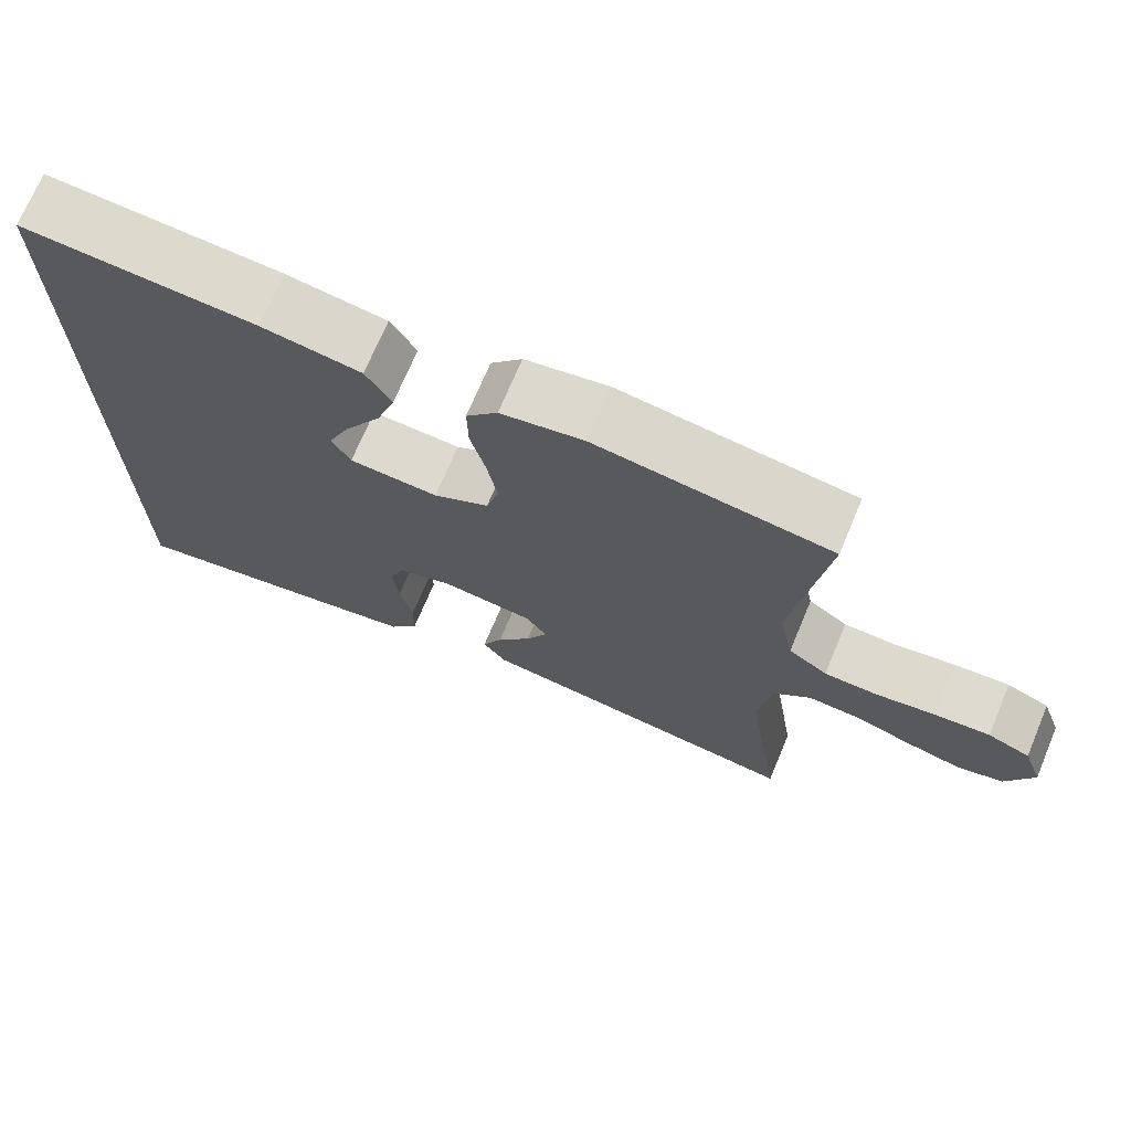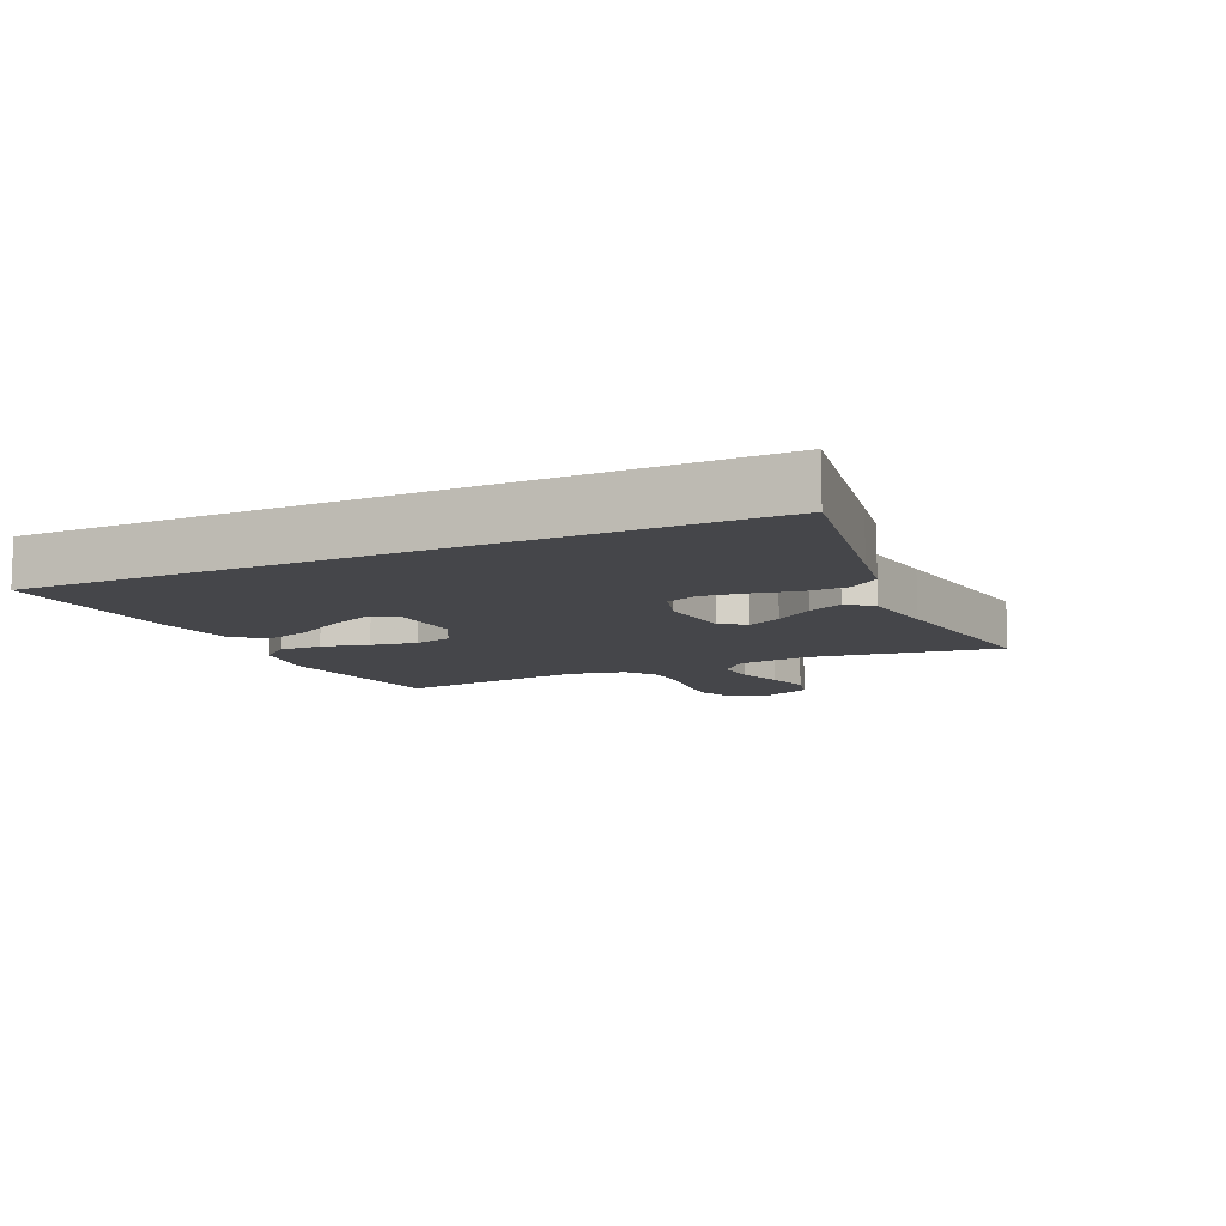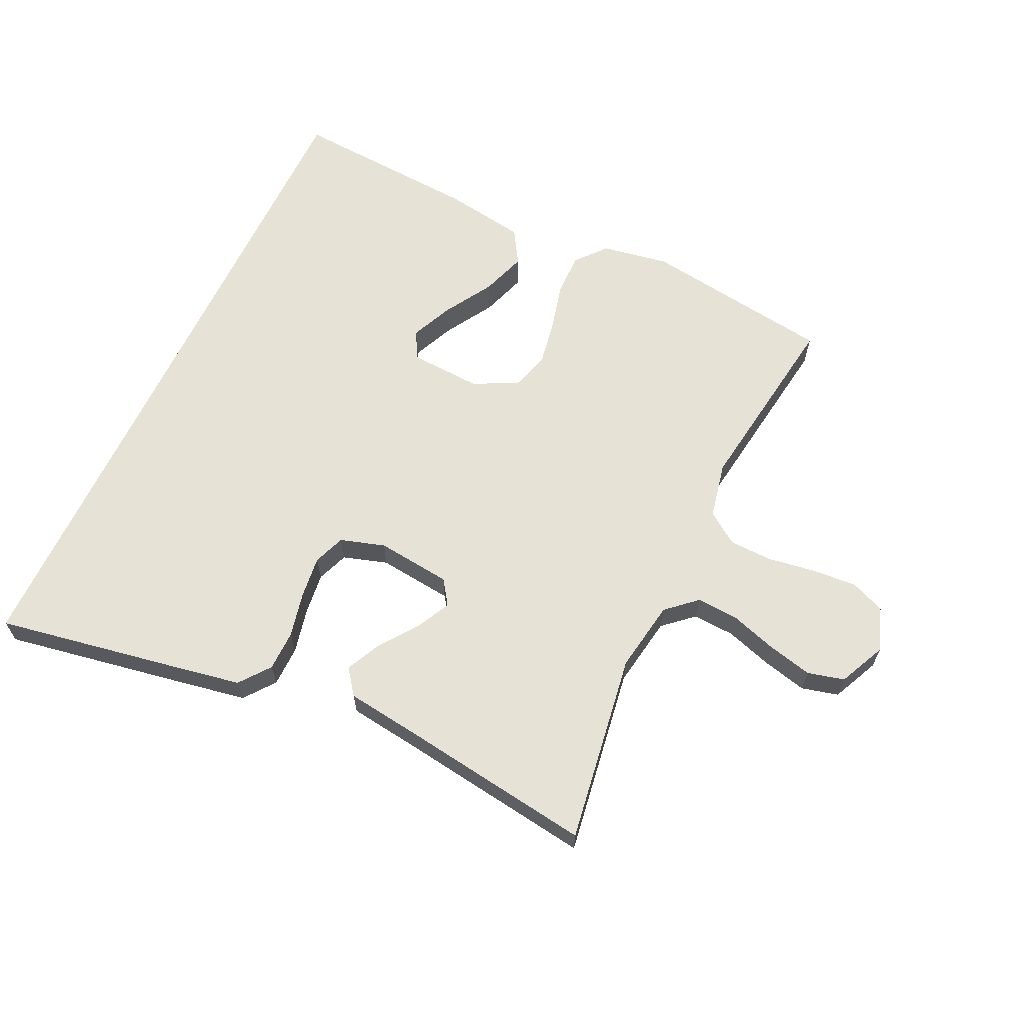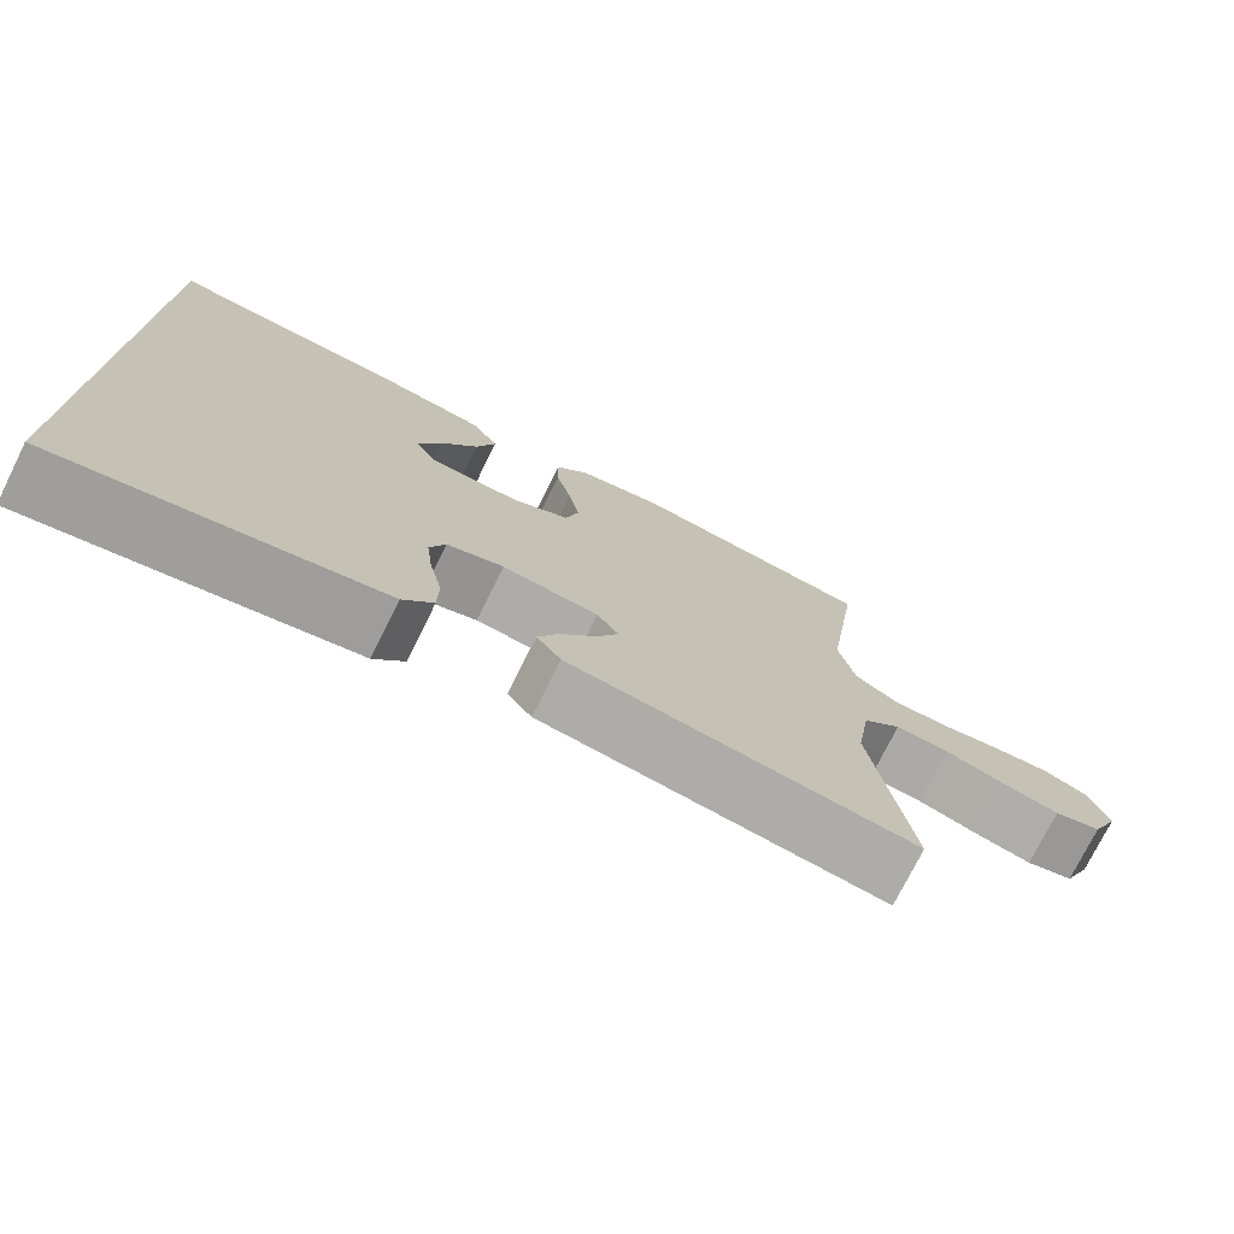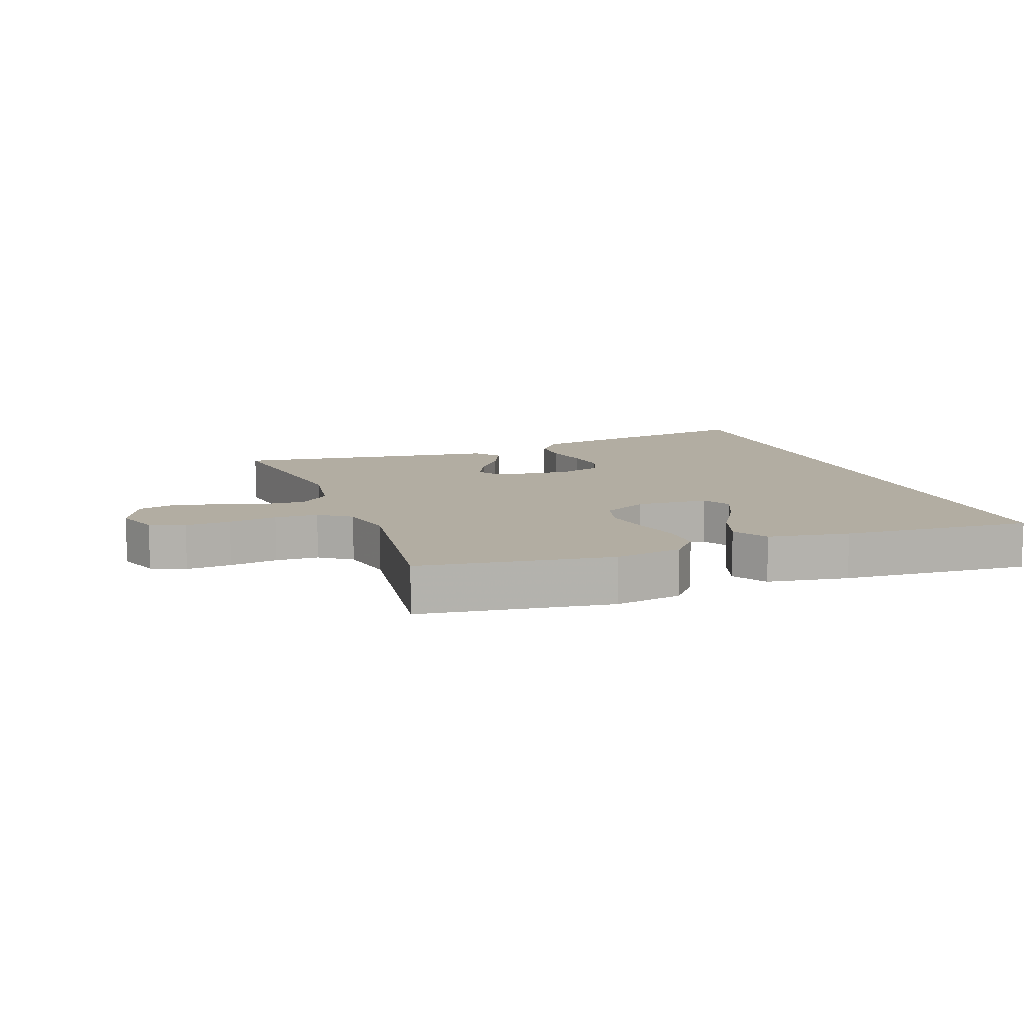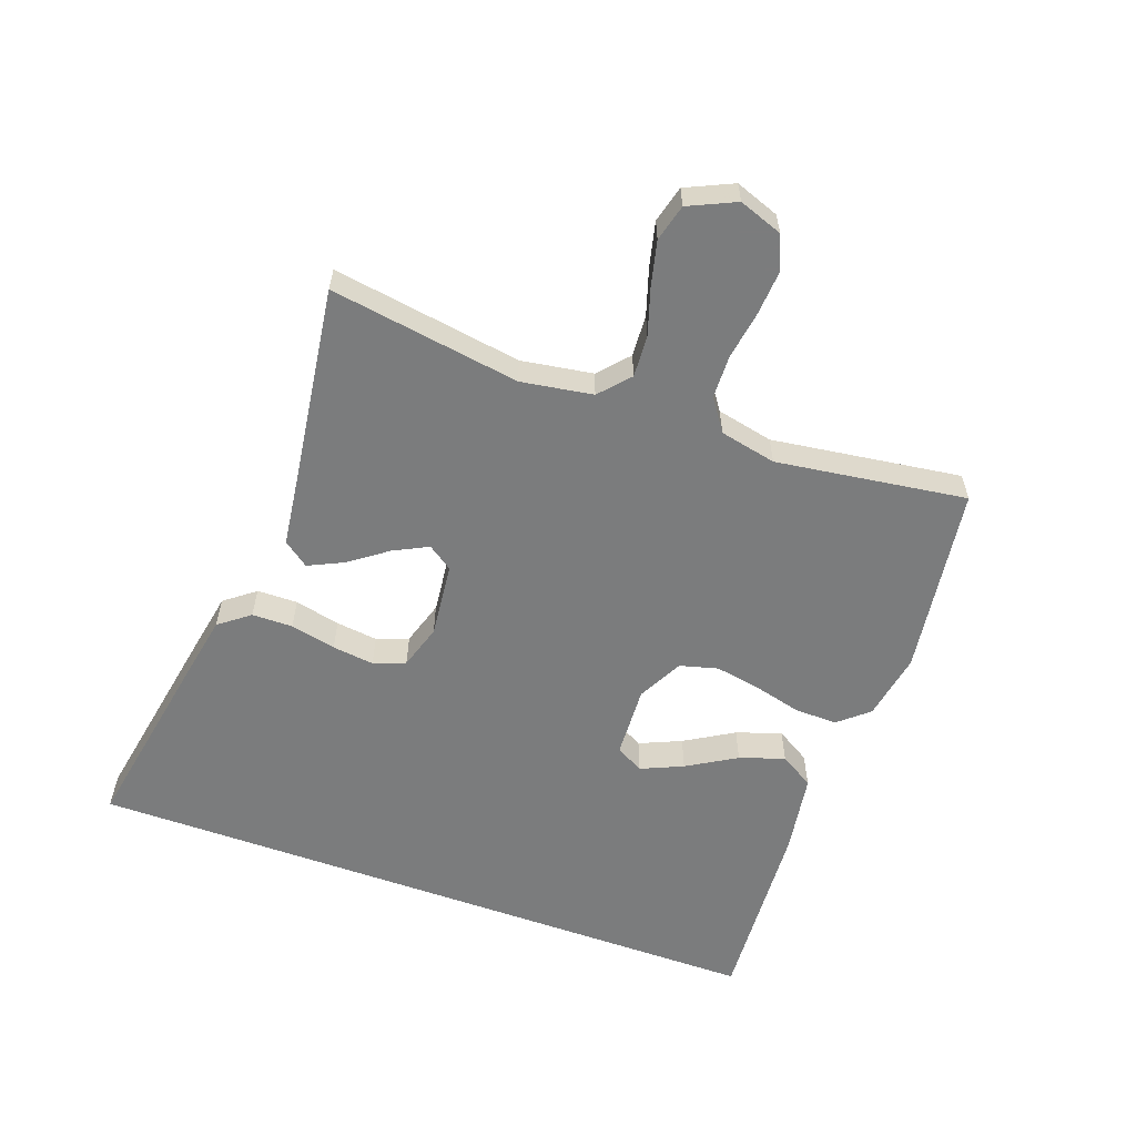
<metadata>
{"format":"obj","ext":"obj","renderer":"f3d","projection":"perspective","resolution":1024,"background":"white","views":[{"elev":71.1,"azim":-157.2,"up":"+Z"},{"elev":-9.9,"azim":115.1,"up":"+Y"},{"elev":64.0,"azim":-154.6,"up":"+Y"},{"elev":-75.0,"azim":153.5,"up":"+Z"},{"elev":10.6,"azim":-19.9,"up":"+Y"},{"elev":-58.7,"azim":-109.9,"up":"+Y"}]}
</metadata>
<code>
v -0.5 0.07 0.5
v -0.2 0.07 0.542
v -0.094 0.07 0.523
v -0.054 0.07 0.476
v -0.055 0.07 0.409
v -0.074 0.07 0.335
v -0.087 0.07 0.262
v -0.071 0.07 0.202
v 0 0.07 0.165
v 0.114 0.07 0.171
v 0.138 0.07 0.215
v 0.109 0.07 0.281
v 0.063 0.07 0.358
v 0.039 0.07 0.429
v 0.072 0.07 0.483
v 0.2 0.07 0.503
v 0.5 0.07 0.522
v 0.5 0.07 -0.575
v 0.2 0.07 -0.521
v 0.103 0.07 -0.503
v 0.066 0.07 -0.455
v 0.065 0.07 -0.391
v 0.081 0.07 -0.319
v 0.089 0.07 -0.253
v 0.07 0.07 -0.203
v 0 0.07 -0.181
v -0.118 0.07 -0.194
v -0.145 0.07 -0.233
v -0.118 0.07 -0.287
v -0.074 0.07 -0.347
v -0.048 0.07 -0.402
v -0.078 0.07 -0.442
v -0.2 0.07 -0.458
v -0.5 0.07 -0.5
v -0.454 0.07 -0.2
v -0.472 0.07 -0.087
v -0.519 0.07 -0.045
v -0.585 0.07 -0.049
v -0.658 0.07 -0.072
v -0.729 0.07 -0.089
v -0.787 0.07 -0.074
v -0.821 0.07 0
v -0.796 0.07 0.069
v -0.742 0.07 0.091
v -0.671 0.07 0.086
v -0.595 0.07 0.074
v -0.527 0.07 0.076
v -0.477 0.07 0.111
v -0.458 0.07 0.2
v -0.5 0 0.5
v -0.2 0 0.542
v -0.094 0 0.523
v -0.054 0 0.476
v -0.055 0 0.409
v -0.074 0 0.335
v -0.087 0 0.262
v -0.071 0 0.202
v 0 0 0.165
v 0.114 0 0.171
v 0.138 0 0.215
v 0.109 0 0.281
v 0.063 0 0.358
v 0.039 0 0.429
v 0.072 0 0.483
v 0.2 0 0.503
v 0.5 0 0.522
v 0.5 0 -0.575
v 0.2 0 -0.521
v 0.103 0 -0.503
v 0.066 0 -0.455
v 0.065 0 -0.391
v 0.081 0 -0.319
v 0.089 0 -0.253
v 0.07 0 -0.203
v 0 0 -0.181
v -0.118 0 -0.194
v -0.145 0 -0.233
v -0.118 0 -0.287
v -0.074 0 -0.347
v -0.048 0 -0.402
v -0.078 0 -0.442
v -0.2 0 -0.458
v -0.5 0 -0.5
v -0.454 0 -0.2
v -0.472 0 -0.087
v -0.519 0 -0.045
v -0.585 0 -0.049
v -0.658 0 -0.072
v -0.729 0 -0.089
v -0.787 0 -0.074
v -0.821 0 0
v -0.796 0 0.069
v -0.742 0 0.091
v -0.671 0 0.086
v -0.595 0 0.074
v -0.527 0 0.076
v -0.477 0 0.111
v -0.458 0 0.2
f 43 44 45 46
f 41 42 43 46
f 41 46 47
f 38 39 40 41
f 38 41 47
f 37 38 47 48
f 33 34 35
f 33 35 36
f 32 33 36
f 29 30 31 32
f 28 29 32 36
f 27 28 36 37
f 20 21 22 23
f 20 23 24
f 19 20 24
f 18 19 24 25
f 16 17 18 25
f 12 13 14 15
f 11 12 15 16
f 3 4 5 6
f 3 6 7
f 49 1 2 3
f 48 49 3 7
f 26 27 37 48
f 11 16 25
f 10 11 25 26
f 9 10 26 48
f 48 7 8
f 8 9 48
f 95 94 93 92
f 95 92 91 90
f 96 95 90
f 90 89 88 87
f 96 90 87
f 97 96 87 86
f 84 83 82
f 85 84 82
f 85 82 81
f 81 80 79 78
f 85 81 78 77
f 86 85 77 76
f 72 71 70 69
f 73 72 69
f 73 69 68
f 74 73 68 67
f 74 67 66 65
f 64 63 62 61
f 65 64 61 60
f 55 54 53 52
f 56 55 52
f 52 51 50 98
f 56 52 98 97
f 97 86 76 75
f 74 65 60
f 75 74 60 59
f 97 75 59 58
f 57 56 97
f 97 58 57
f 1 50 51 2
f 2 51 52 3
f 3 52 53 4
f 4 53 54 5
f 5 54 55 6
f 6 55 56 7
f 7 56 57 8
f 8 57 58 9
f 9 58 59 10
f 10 59 60 11
f 11 60 61 12
f 12 61 62 13
f 13 62 63 14
f 14 63 64 15
f 15 64 65 16
f 16 65 66 17
f 17 66 67 18
f 18 67 68 19
f 19 68 69 20
f 20 69 70 21
f 21 70 71 22
f 22 71 72 23
f 23 72 73 24
f 24 73 74 25
f 25 74 75 26
f 26 75 76 27
f 27 76 77 28
f 28 77 78 29
f 29 78 79 30
f 30 79 80 31
f 31 80 81 32
f 32 81 82 33
f 33 82 83 34
f 34 83 84 35
f 35 84 85 36
f 36 85 86 37
f 37 86 87 38
f 38 87 88 39
f 39 88 89 40
f 40 89 90 41
f 41 90 91 42
f 42 91 92 43
f 43 92 93 44
f 44 93 94 45
f 45 94 95 46
f 46 95 96 47
f 47 96 97 48
f 48 97 98 49
f 49 98 50 1

</code>
